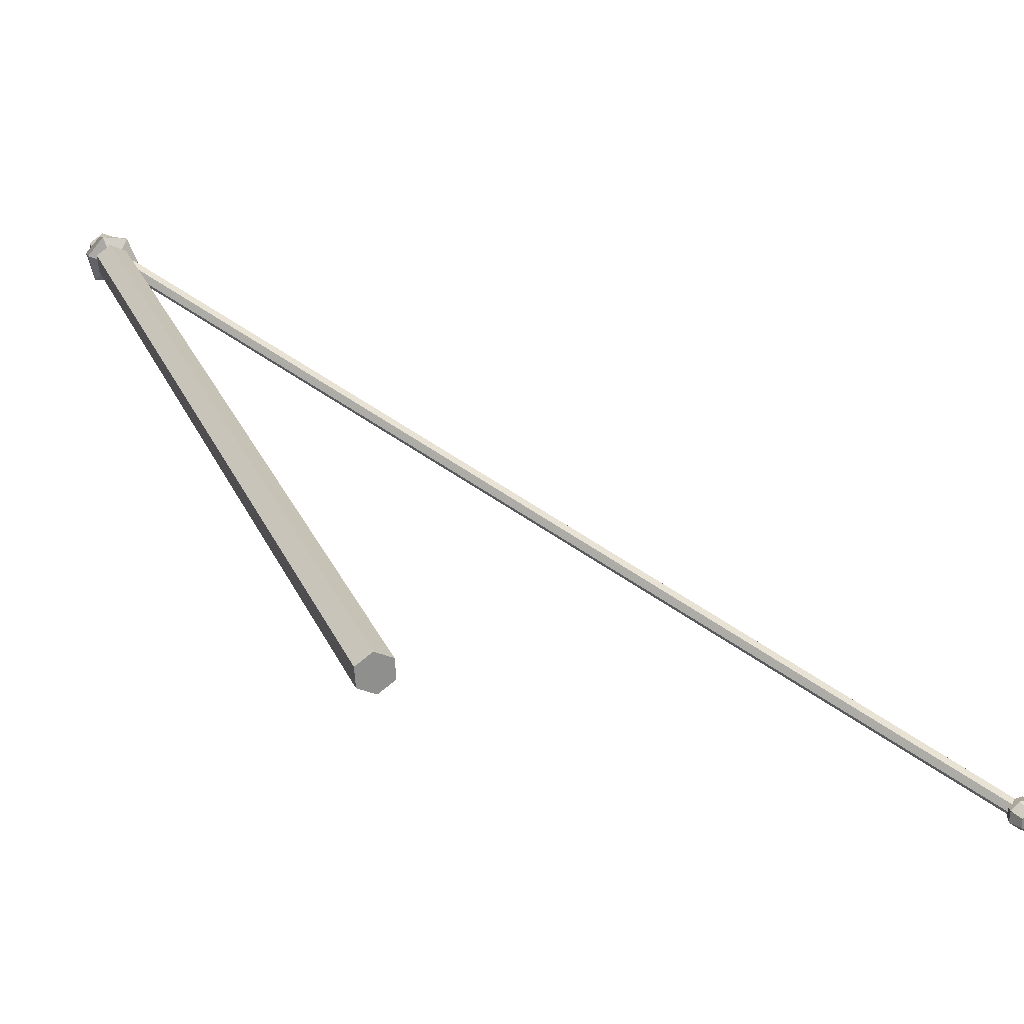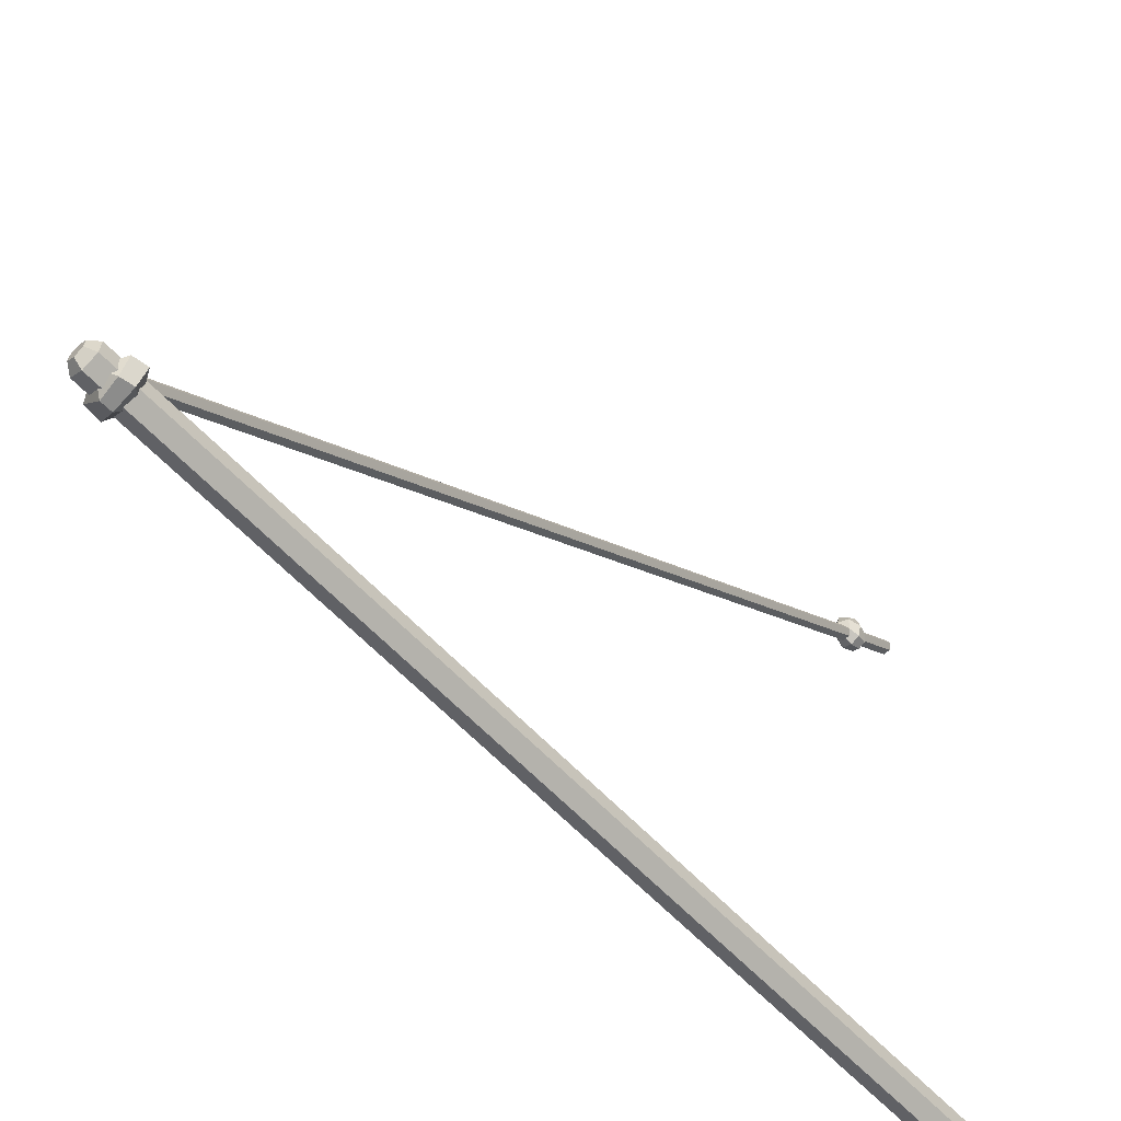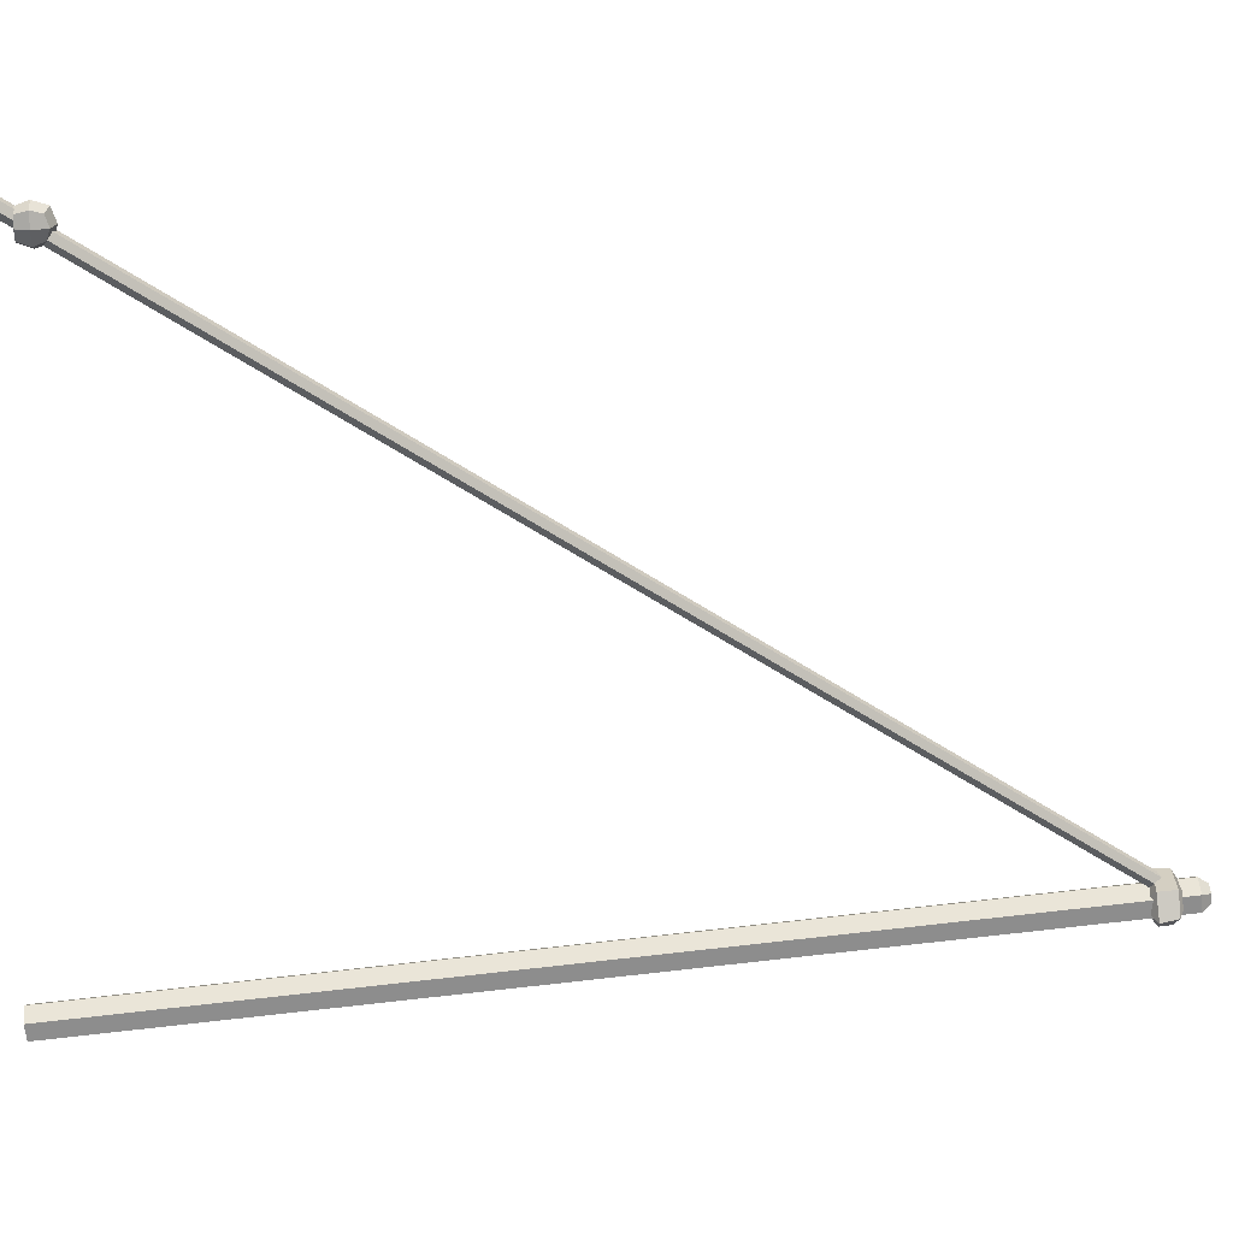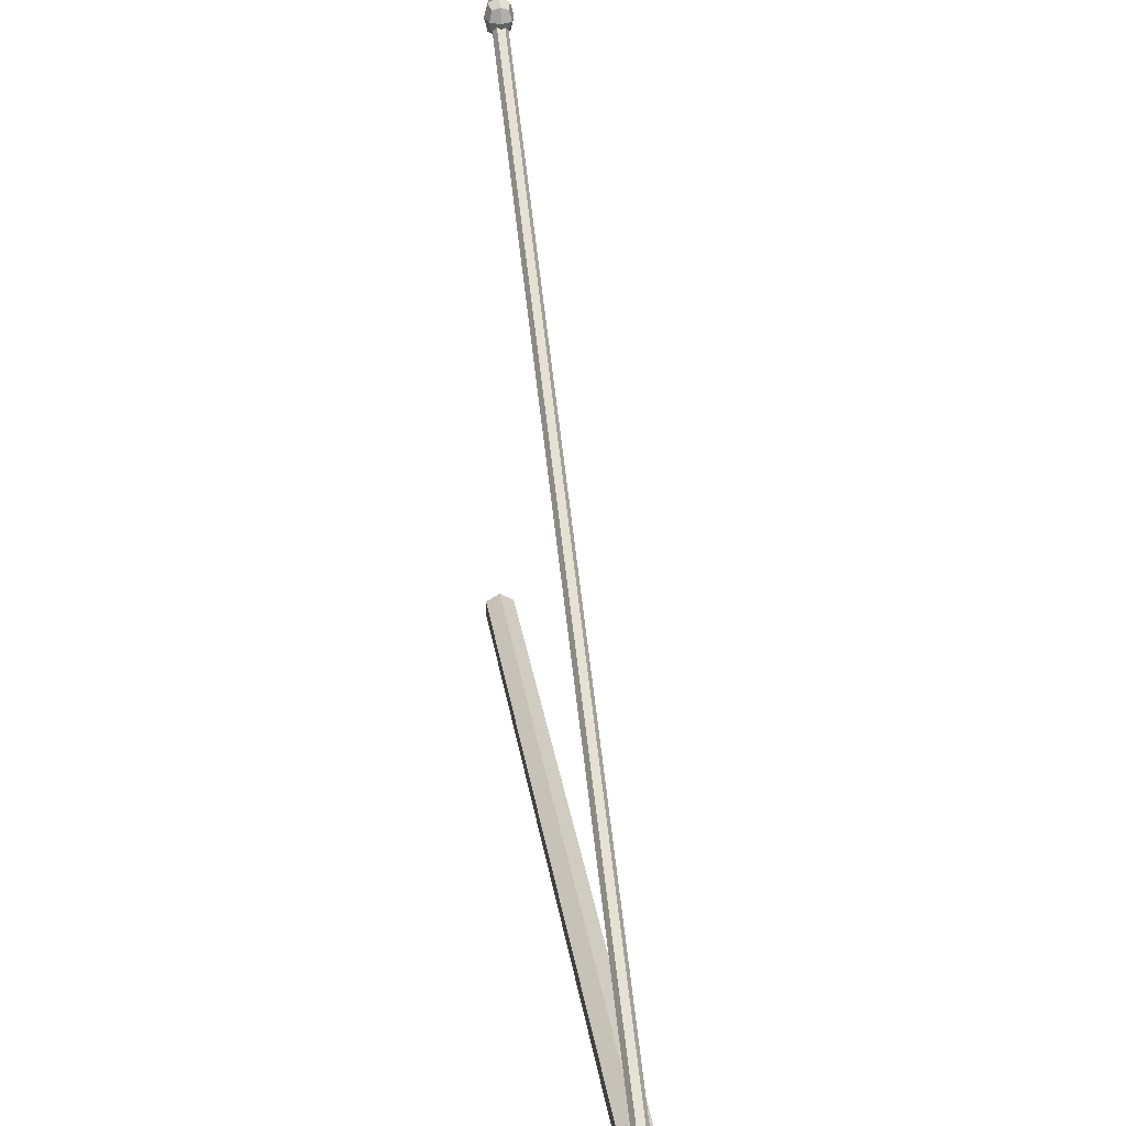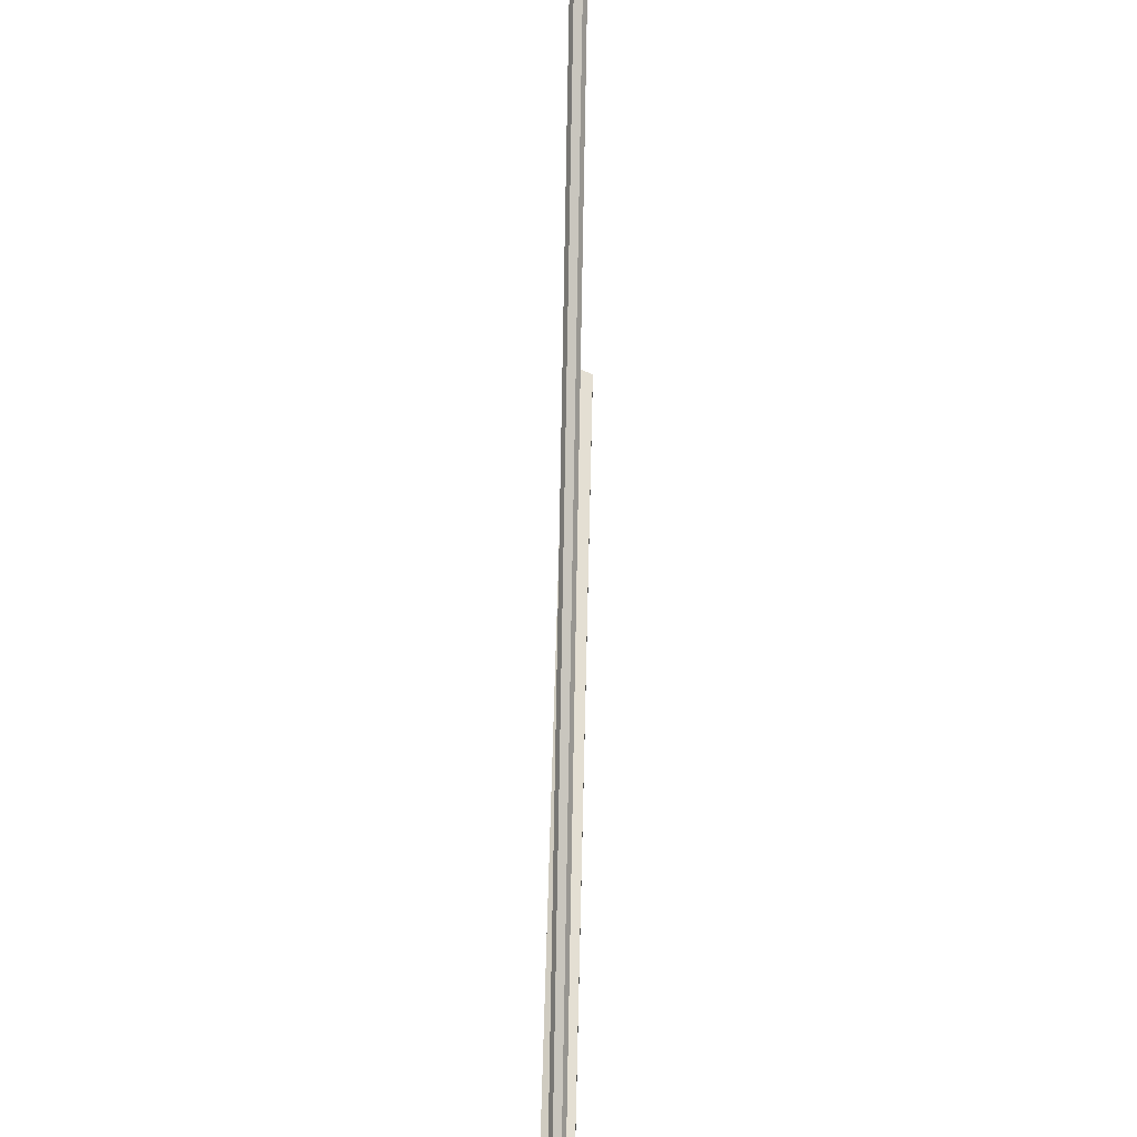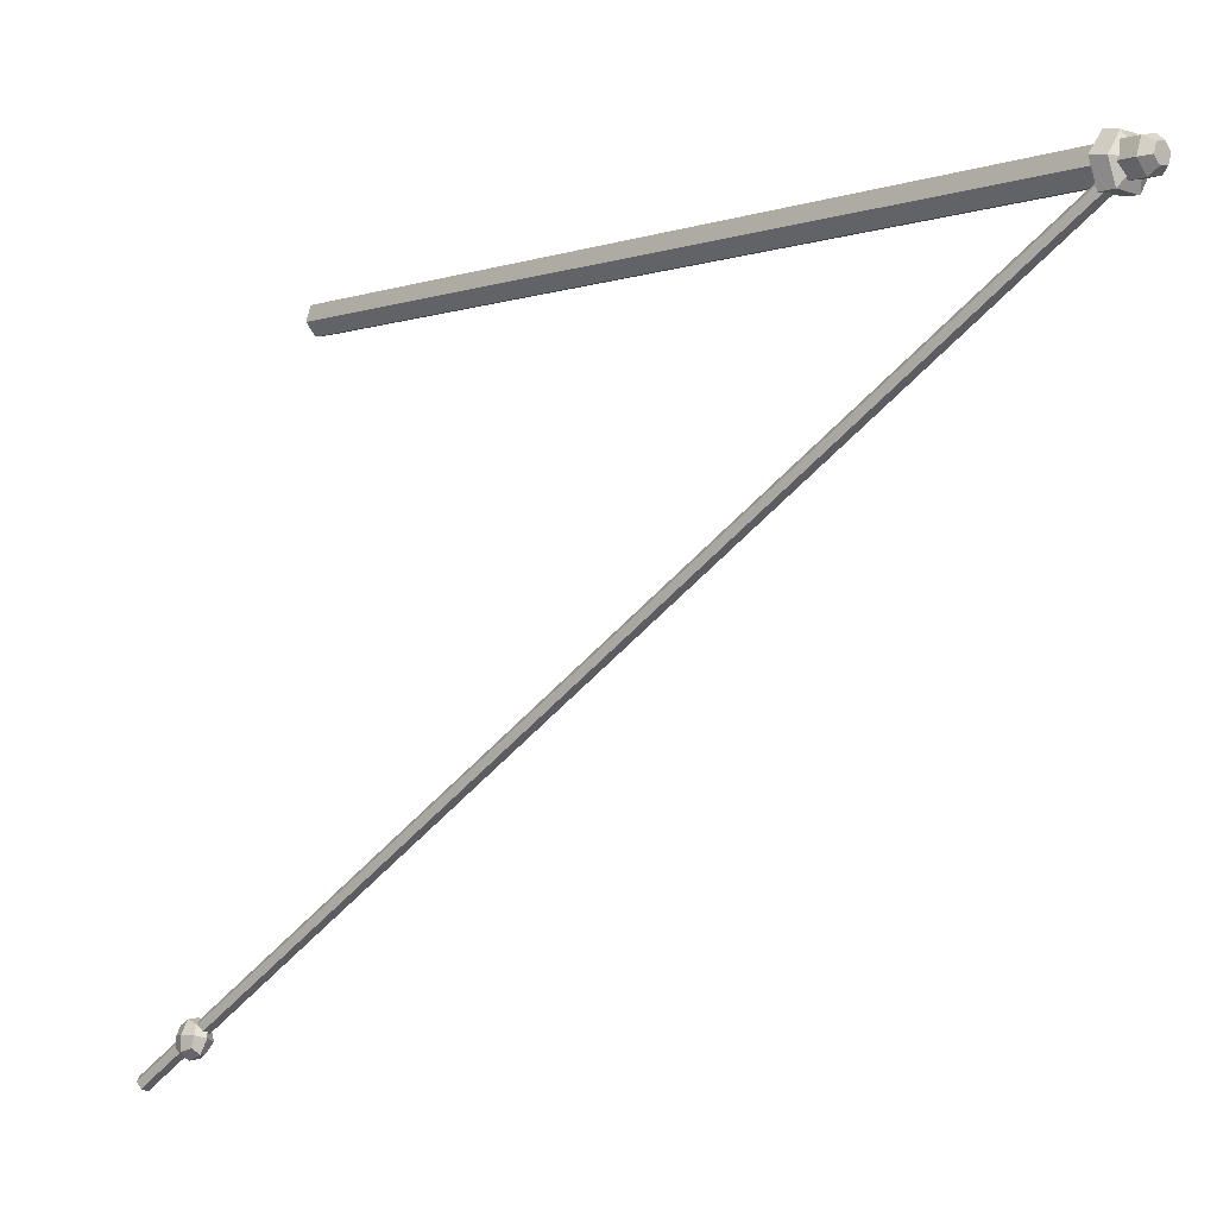
<metadata>
{"format":"obj","ext":"obj","renderer":"f3d","projection":"perspective","resolution":1024,"background":"white","views":[{"elev":-25.4,"azim":54.5,"up":"+Z"},{"elev":33.5,"azim":-0.9,"up":"+Z"},{"elev":25.7,"azim":-137.3,"up":"+Y"},{"elev":31.9,"azim":-51.5,"up":"+Y"},{"elev":55.4,"azim":-42.3,"up":"+Y"},{"elev":70.3,"azim":-169.8,"up":"+Z"}]}
</metadata>
<code>
v -257.2 48.21 273.1
v -263.7 44.71 266.4
v -266.7 34.57 265
v -262.3 28.65 271.5
v -255.7 31.27 278
v -252.8 40.33 279
v -261.8 48.31 277
v -269.3 45.94 270.8
v -271.5 36.22 269.8
v -265.7 29.23 274.8
v -260.3 32.1 280.9
v -257.8 41.36 282.3
v -267.8 38.99 279.9
v -256.1 37.5 267.7
v -5.15 294.4 6.119
v -7.331 294.4 4.045
v -7.422 292.2 1.958
v -5.333 290.1 1.945
v -3.153 290.1 4.018
v -3.062 292.2 6.105
v -261.4 45.58 275.5
v -263.6 45.58 273.5
v -263.7 43.42 271.4
v -261.6 41.25 271.4
v -259.4 41.25 273.4
v -259.3 43.42 275.5
v -261.5 43.42 273.4
v -5.242 292.2 4.032
v -0.7883 9.02 7.862
v -4.836 12.39 3.605
v -9.29 9.02 -0.224
v -9.697 2.272 0.2038
v -5.65 -1.102 4.461
v -1.195 2.272 8.29
v -265.3 42.6 286
v -269.4 45.98 281.7
v -273.8 42.6 277.9
v -274.2 35.85 278.3
v -270.2 32.48 282.6
v -265.7 35.85 286.4
v -269.7 41.49 287
v -272.1 43.42 284.6
v -274.6 41.49 282.4
v -274.9 37.61 282.6
v -272.5 35.68 285.1
v -270 37.61 287.3
v -272.3 39.55 284.8
v -20.42 273.3 15.5
v -15.94 273.3 19.77
v -26.57 273.3 21.97
v -22.09 273.3 26.23
v -26.57 281.6 21.97
v -22.09 281.6 26.23
v -20.42 281.6 15.5
v -15.94 281.6 19.77
v -28.34 277.4 22.26
v -18.48 283 24
v -18.18 283 17.64
v -24.52 283 18.25
v -15.16 277.4 20.51
v -21.2 277.4 14.76
v -18.18 271.9 17.64
v -18.48 271.9 24
v -25.32 271.9 25.14
v -24.52 271.9 18.25
v -22.29 277.4 28.01
v -25.32 283 25.14
v -21.5 270 21.13
v -26.59 277.4 26.48
v -21.5 284.9 21.13
v -17.47 277.4 24.96
v -25.53 277.4 17.29
v -18.18 277.4 17.64
f 1 2 8 7
f 2 3 9 8
f 3 4 10 9
f 4 5 11 10
f 5 6 12 11
f 6 1 7 12
f 7 8 13
f 8 9 13
f 9 10 13
f 10 11 13
f 11 12 13
f 12 7 13
f 1 6 14
f 6 5 14
f 5 4 14
f 4 3 14
f 3 2 14
f 2 1 14
f 15 16 22 21
f 16 17 23 22
f 17 18 24 23
f 18 19 25 24
f 19 20 26 25
f 20 15 21 26
f 21 22 27
f 22 23 27
f 23 24 27
f 24 25 27
f 25 26 27
f 26 21 27
f 15 20 28
f 20 19 28
f 19 18 28
f 18 17 28
f 17 16 28
f 16 15 28
f 29 30 36 35
f 30 31 37 36
f 31 32 38 37
f 32 33 39 38
f 33 34 40 39
f 34 29 35 40
f 29 34 33 32 31 30
f 35 36 42 41
f 36 37 43 42
f 37 38 44 43
f 38 39 45 44
f 39 40 46 45
f 40 35 41 46
f 41 42 47
f 42 43 47
f 46 41 47
f 43 44 47
f 44 45 47
f 45 46 47
f 48 62 68 65
f 62 49 63 68
f 68 63 51 64
f 65 68 64 50
f 50 64 69 56
f 64 51 66 69
f 69 66 53 67
f 56 69 67 52
f 52 67 70 59
f 67 53 57 70
f 70 57 55 58
f 59 70 58 54
f 49 60 71 63
f 60 55 57 71
f 71 57 53 66
f 63 71 66 51
f 54 61 72 59
f 61 48 65 72
f 72 65 50 56
f 59 72 56 52
f 62 48 73
f 49 62 73
f 54 58 73
f 58 55 73
f 61 54 73
f 48 61 73
f 55 60 73
f 60 49 73

</code>
